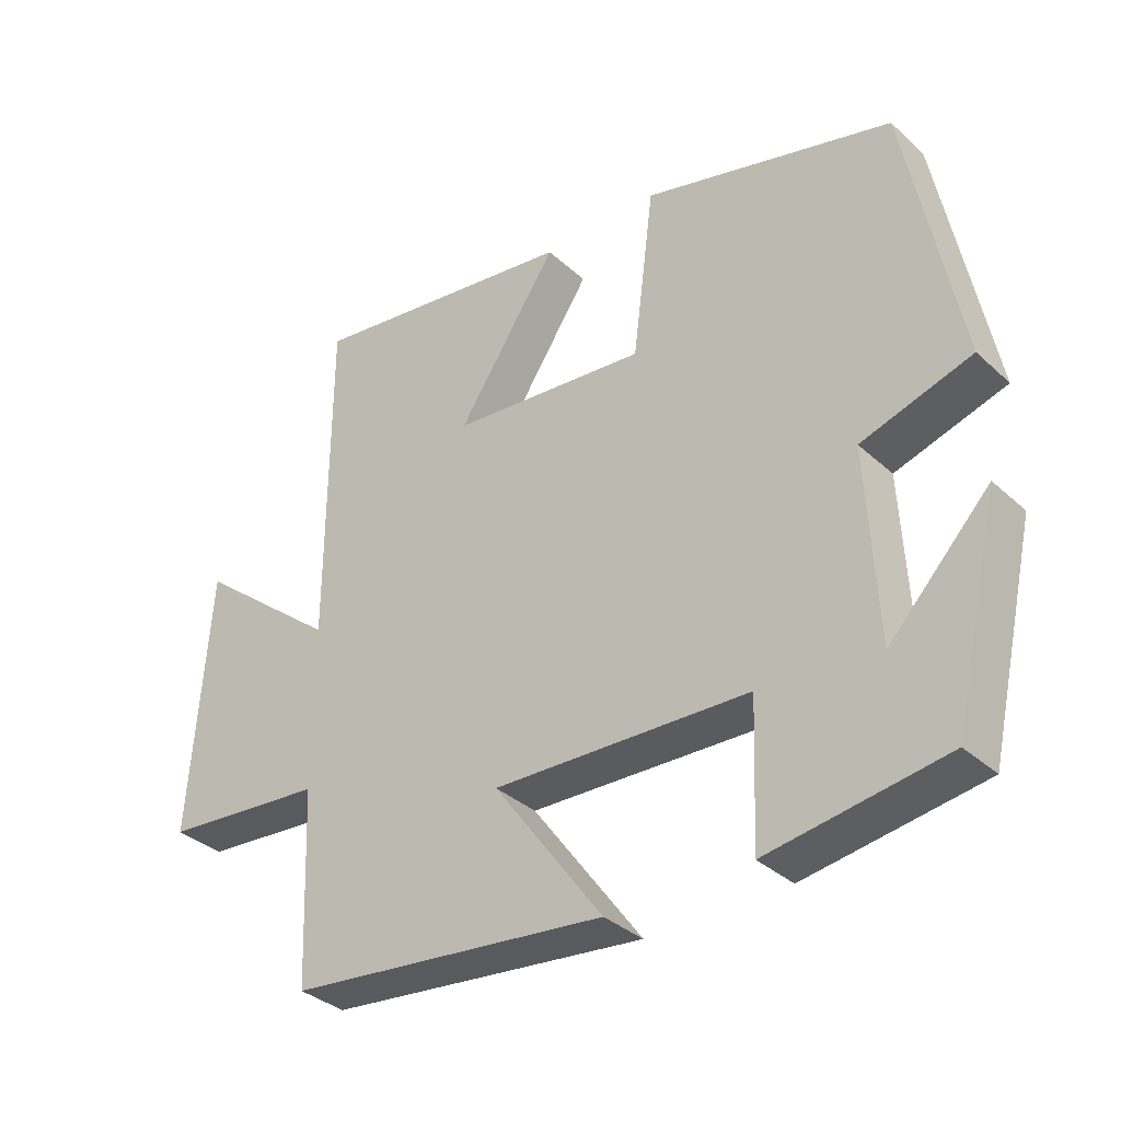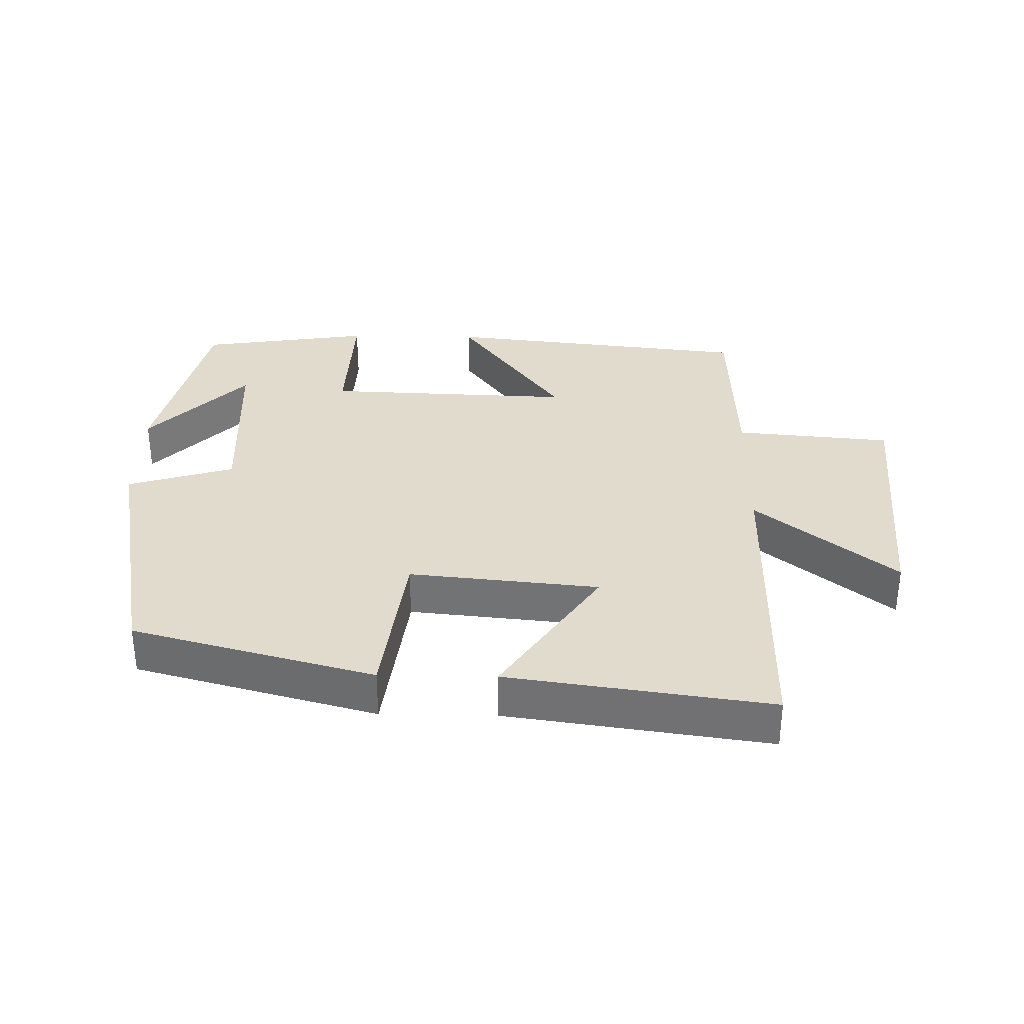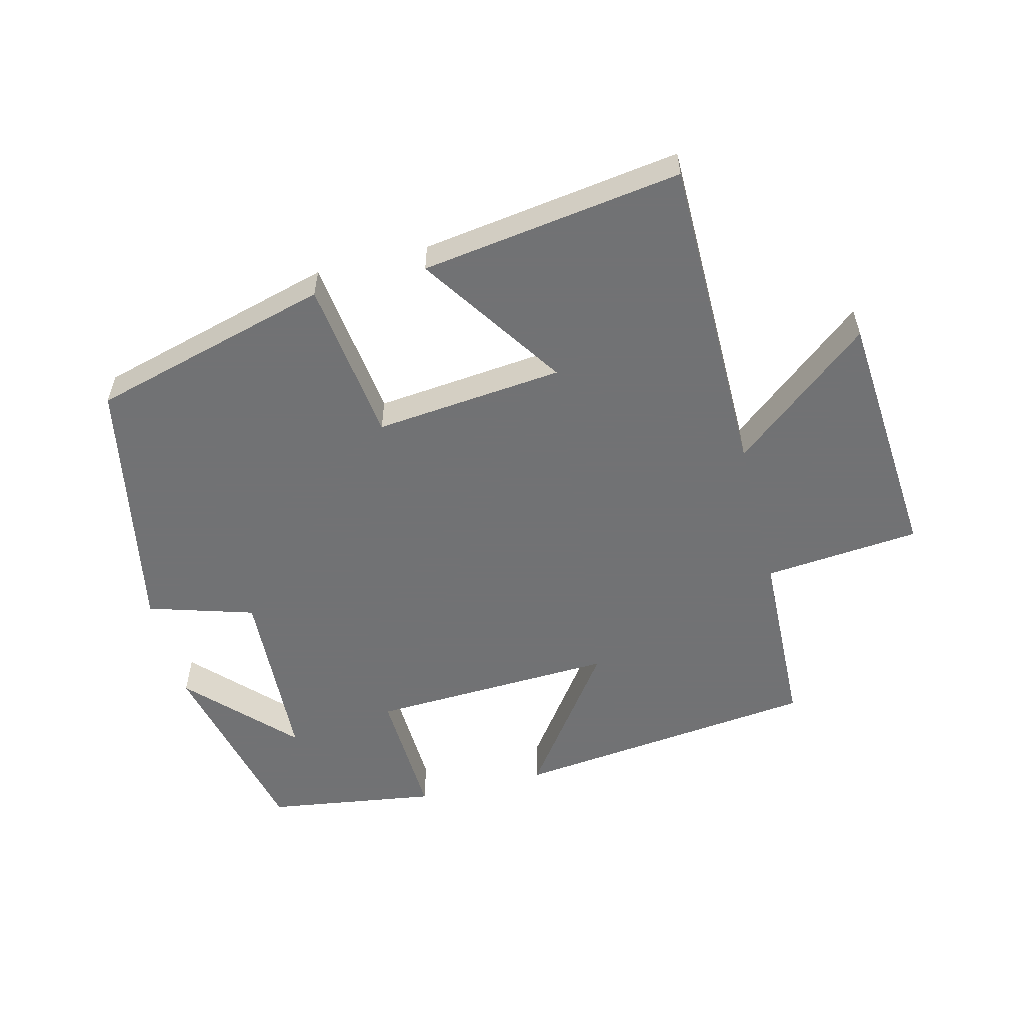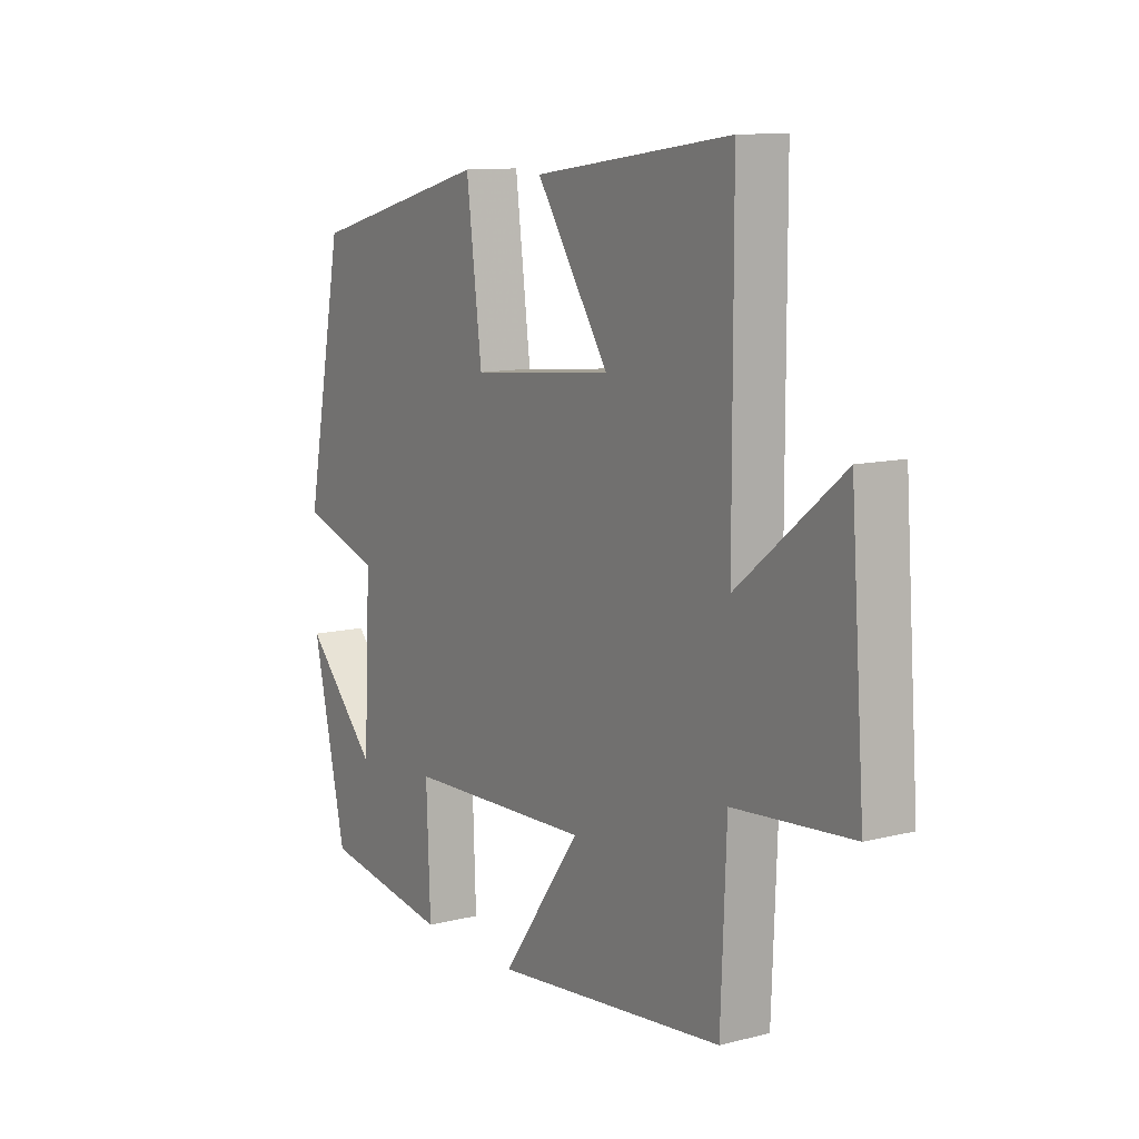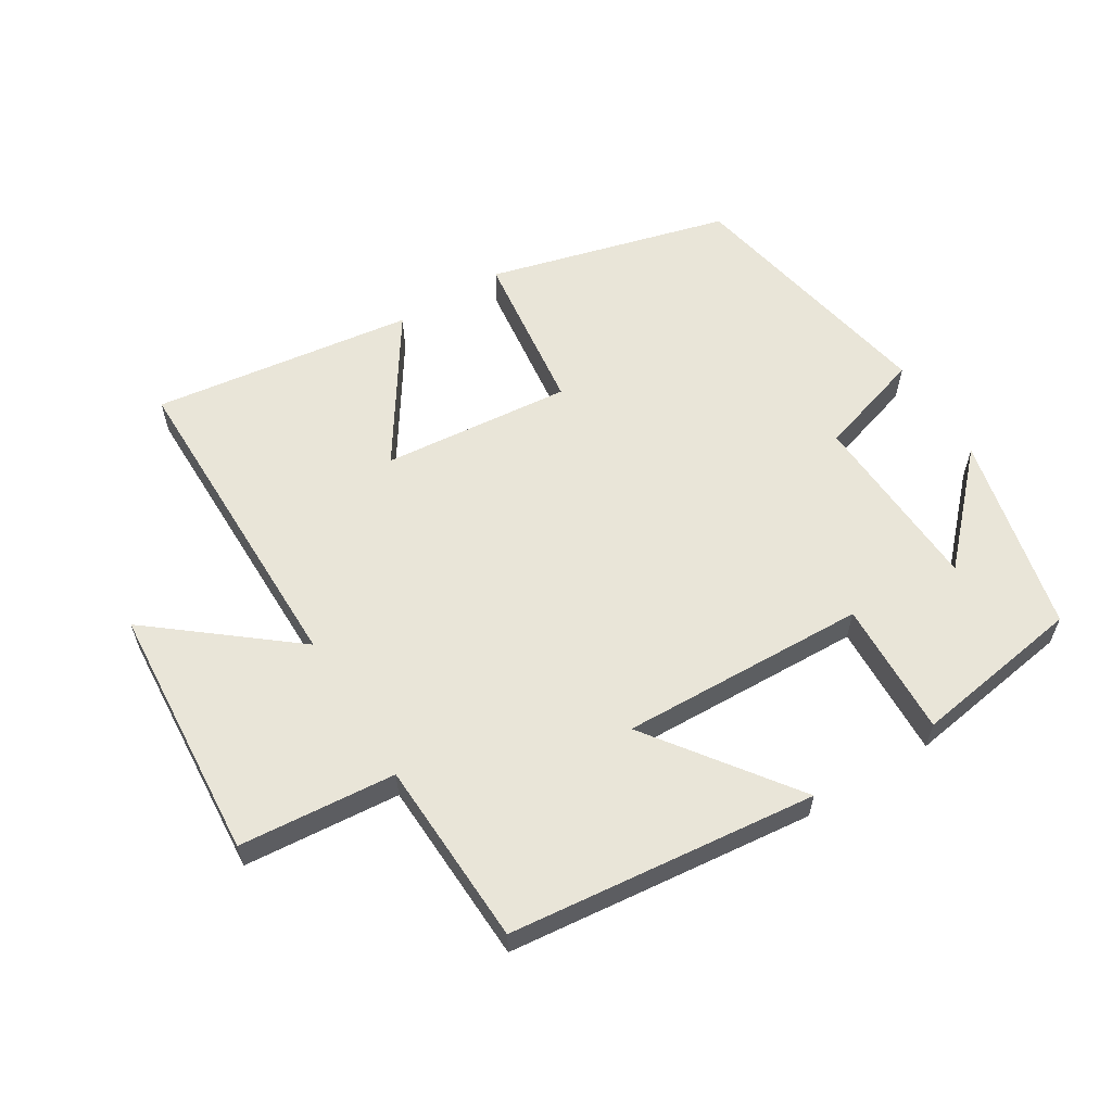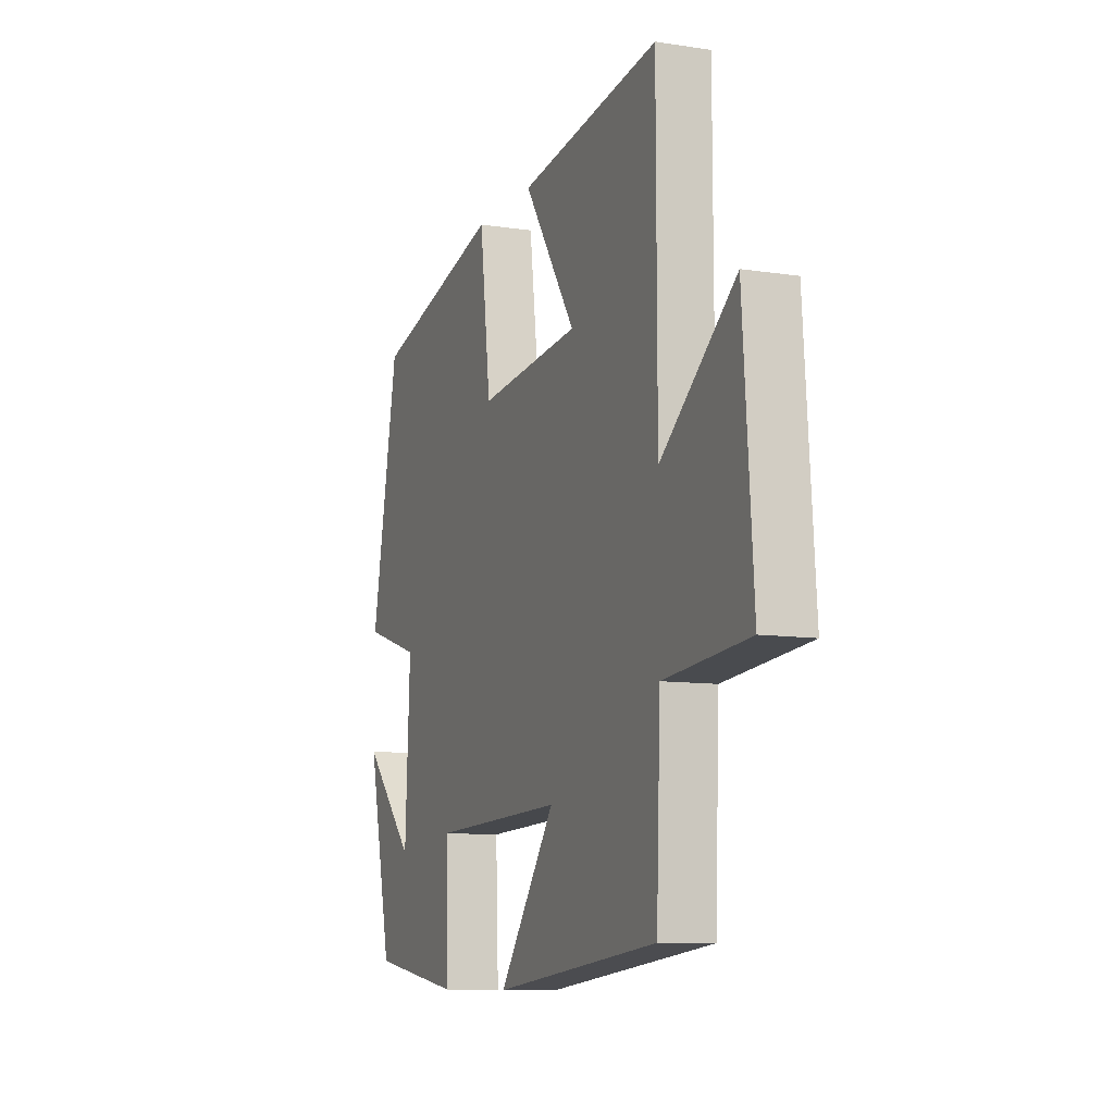
<metadata>
{"format":"obj","ext":"obj","renderer":"f3d","projection":"perspective","resolution":1024,"background":"white","views":[{"elev":-34.7,"azim":-140.2,"up":"+Z"},{"elev":33.3,"azim":1.1,"up":"+Y"},{"elev":-55.6,"azim":14.3,"up":"+Y"},{"elev":11.0,"azim":58.0,"up":"+Z"},{"elev":59.7,"azim":148.2,"up":"+Y"},{"elev":-9.5,"azim":68.0,"up":"+Z"}]}
</metadata>
<code>
v -0.424 0.07 0.403
v -0.063 0.07 0.5
v -0.032 0.07 0.254
v 0.252 0.07 0.282
v 0.107 0.07 0.5
v 0.499 0.07 0.555
v 0.5 0.07 0.068
v 0.707 0.07 0.235
v 0.735 0.07 -0.149
v 0.5 0.07 -0.17
v 0.489 0.07 -0.449
v 0.028 0.07 -0.5
v 0.186 0.07 -0.283
v -0.184 0.07 -0.297
v -0.176 0.07 -0.5
v -0.432 0.07 -0.461
v -0.5 0.07 -0.163
v -0.355 0.07 -0.314
v -0.341 0.07 -0.038
v -0.5 0.07 0.011
v -0.424 0 0.403
v -0.063 0 0.5
v -0.032 0 0.254
v 0.252 0 0.282
v 0.107 0 0.5
v 0.499 0 0.555
v 0.5 0 0.068
v 0.707 0 0.235
v 0.735 0 -0.149
v 0.5 0 -0.17
v 0.489 0 -0.449
v 0.028 0 -0.5
v 0.186 0 -0.283
v -0.184 0 -0.297
v -0.176 0 -0.5
v -0.432 0 -0.461
v -0.5 0 -0.163
v -0.355 0 -0.314
v -0.341 0 -0.038
v -0.5 0 0.011
f 1 2 3
f 20 1 3
f 19 20 3
f 18 19 3 4
f 16 17 18
f 14 15 16 18
f 14 18 4
f 13 14 4
f 10 11 12 13
f 10 13 4
f 7 8 9 10
f 7 10 4
f 4 5 6 7
f 23 22 21
f 23 21 40
f 23 40 39
f 24 23 39 38
f 38 37 36
f 38 36 35 34
f 24 38 34
f 24 34 33
f 33 32 31 30
f 24 33 30
f 30 29 28 27
f 24 30 27
f 27 26 25 24
f 1 21 22 2
f 2 22 23 3
f 3 23 24 4
f 4 24 25 5
f 5 25 26 6
f 6 26 27 7
f 7 27 28 8
f 8 28 29 9
f 9 29 30 10
f 10 30 31 11
f 11 31 32 12
f 12 32 33 13
f 13 33 34 14
f 14 34 35 15
f 15 35 36 16
f 16 36 37 17
f 17 37 38 18
f 18 38 39 19
f 19 39 40 20
f 20 40 21 1

</code>
